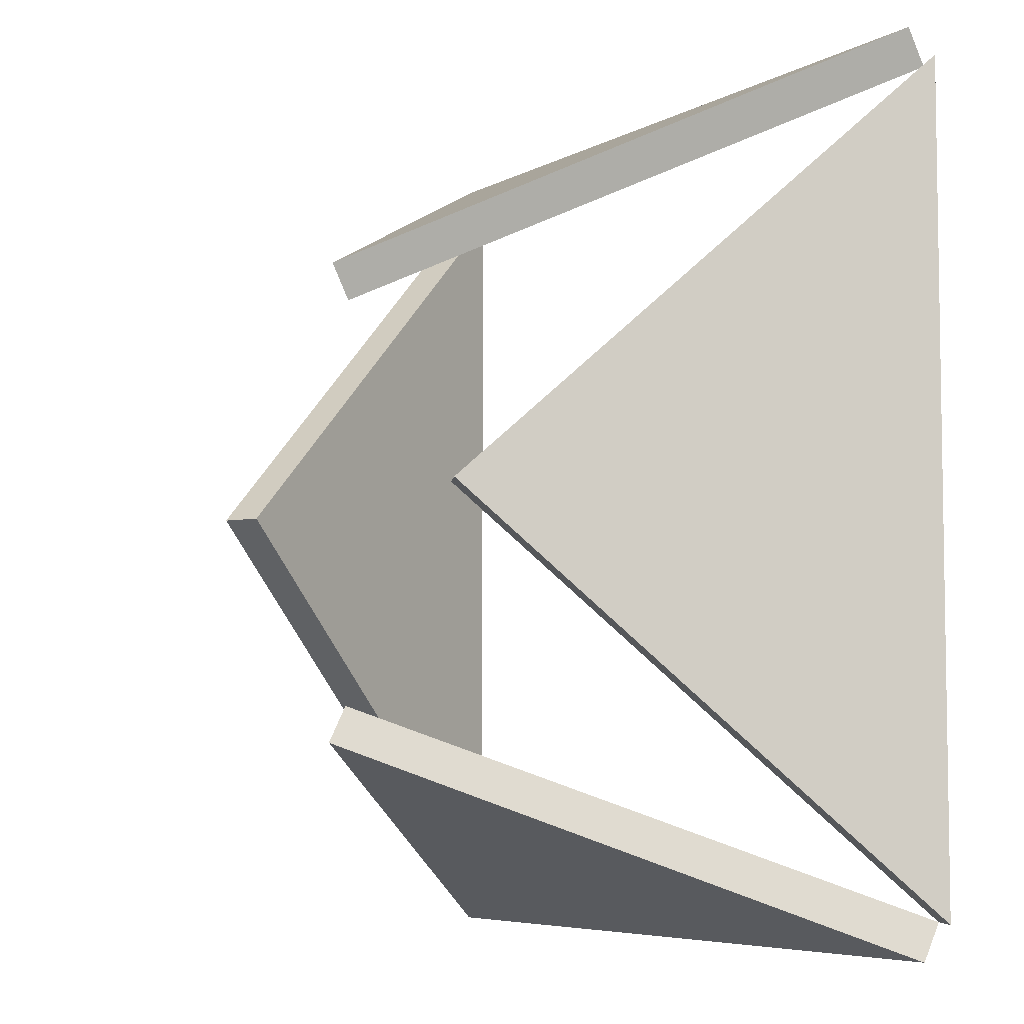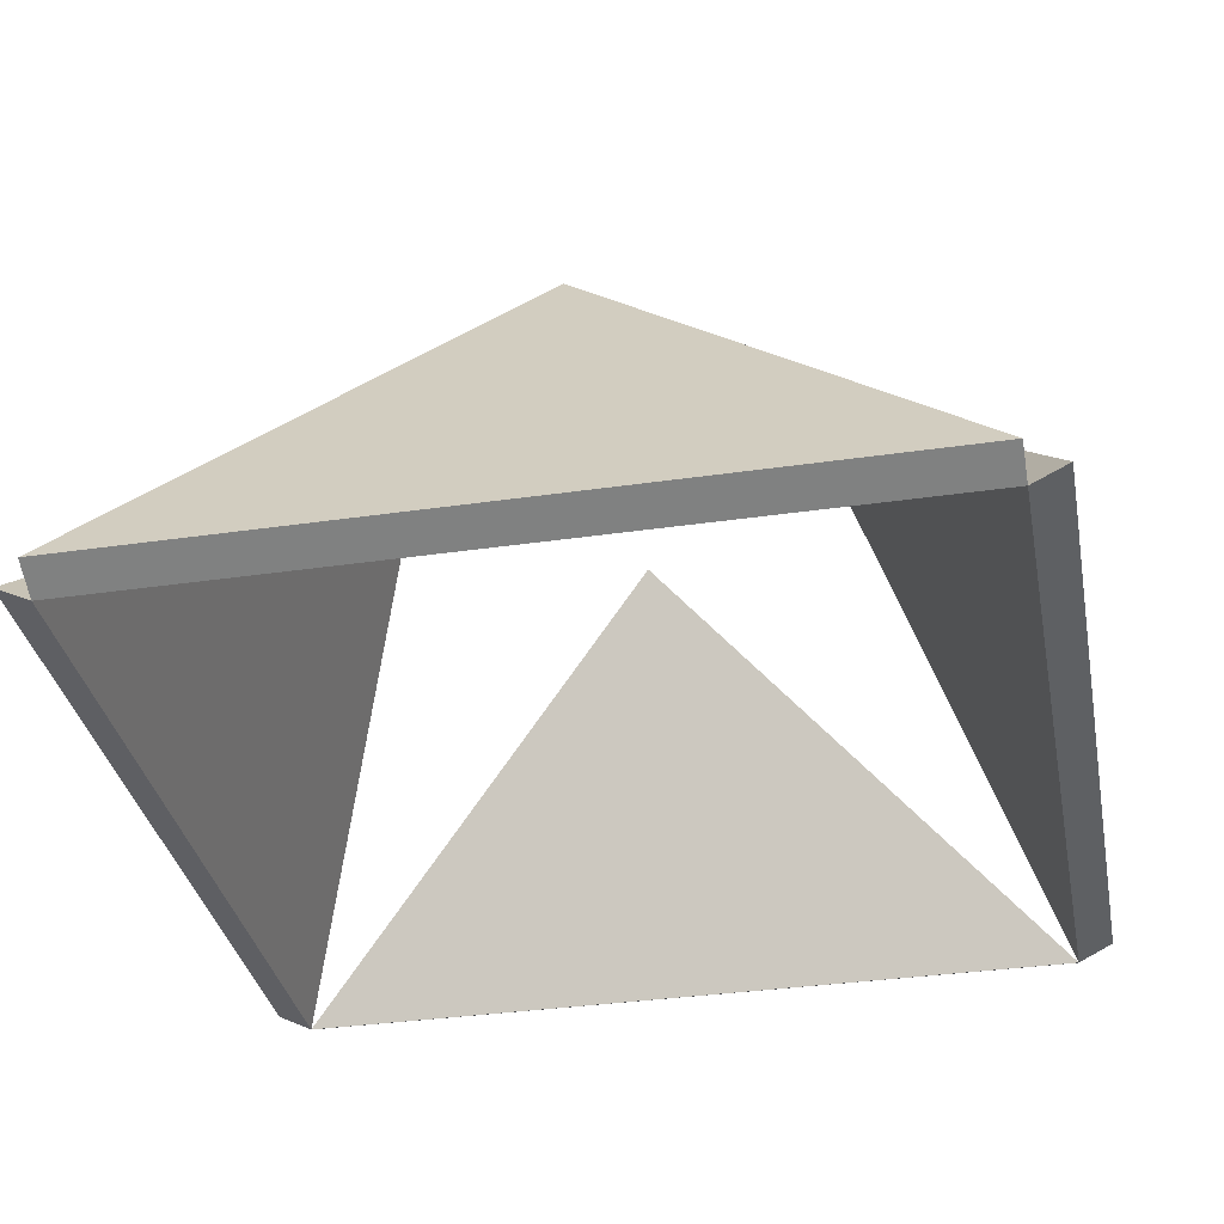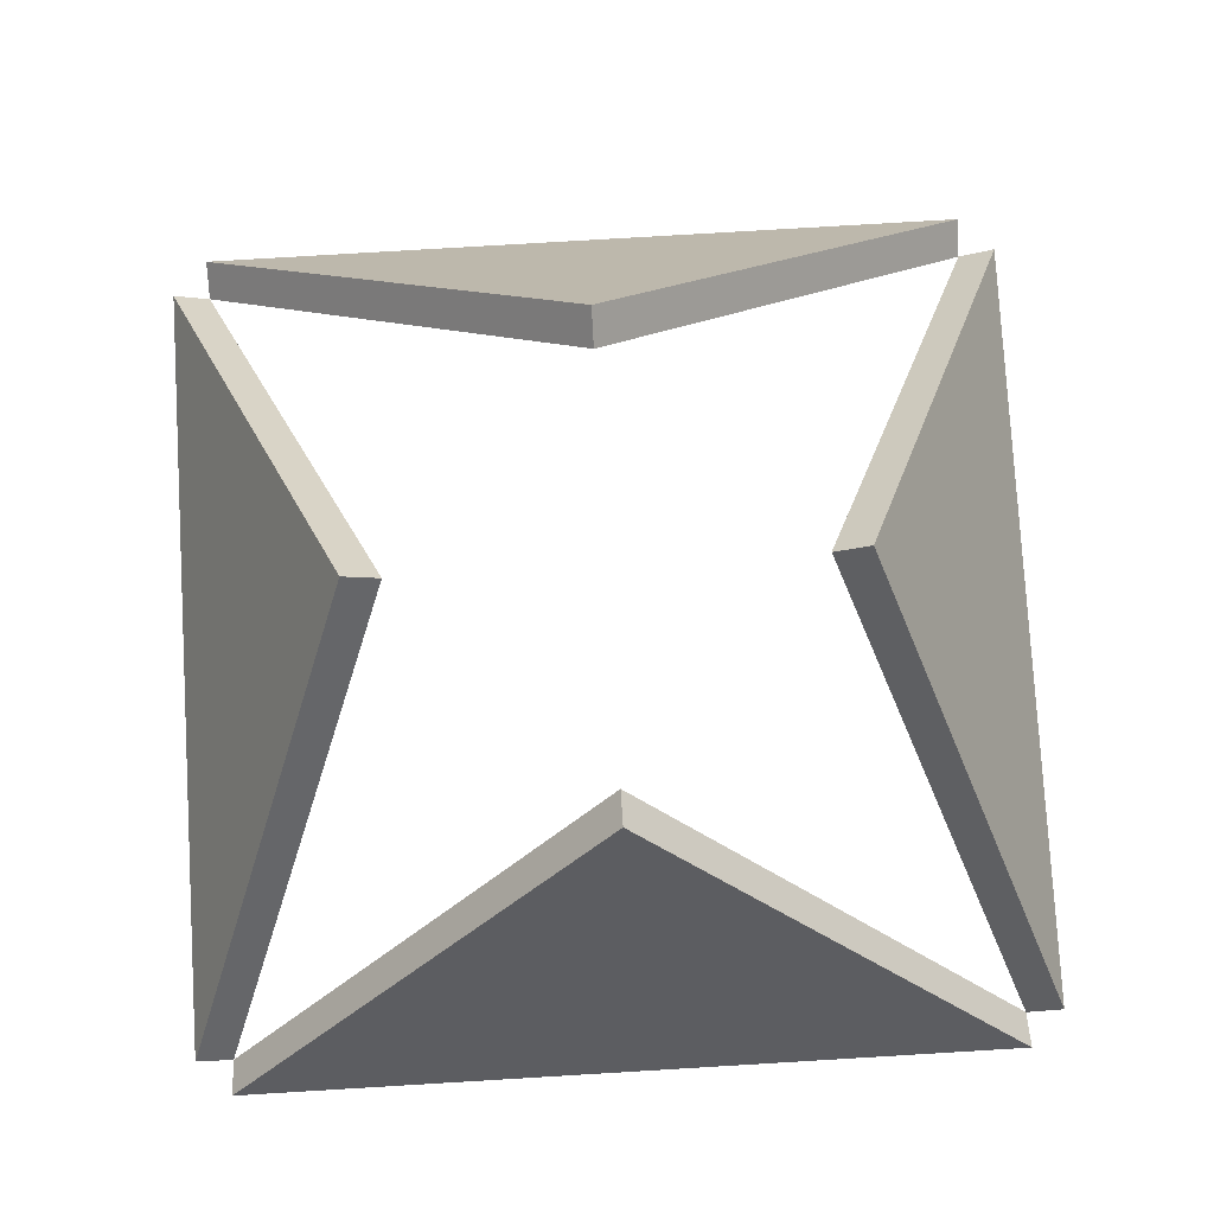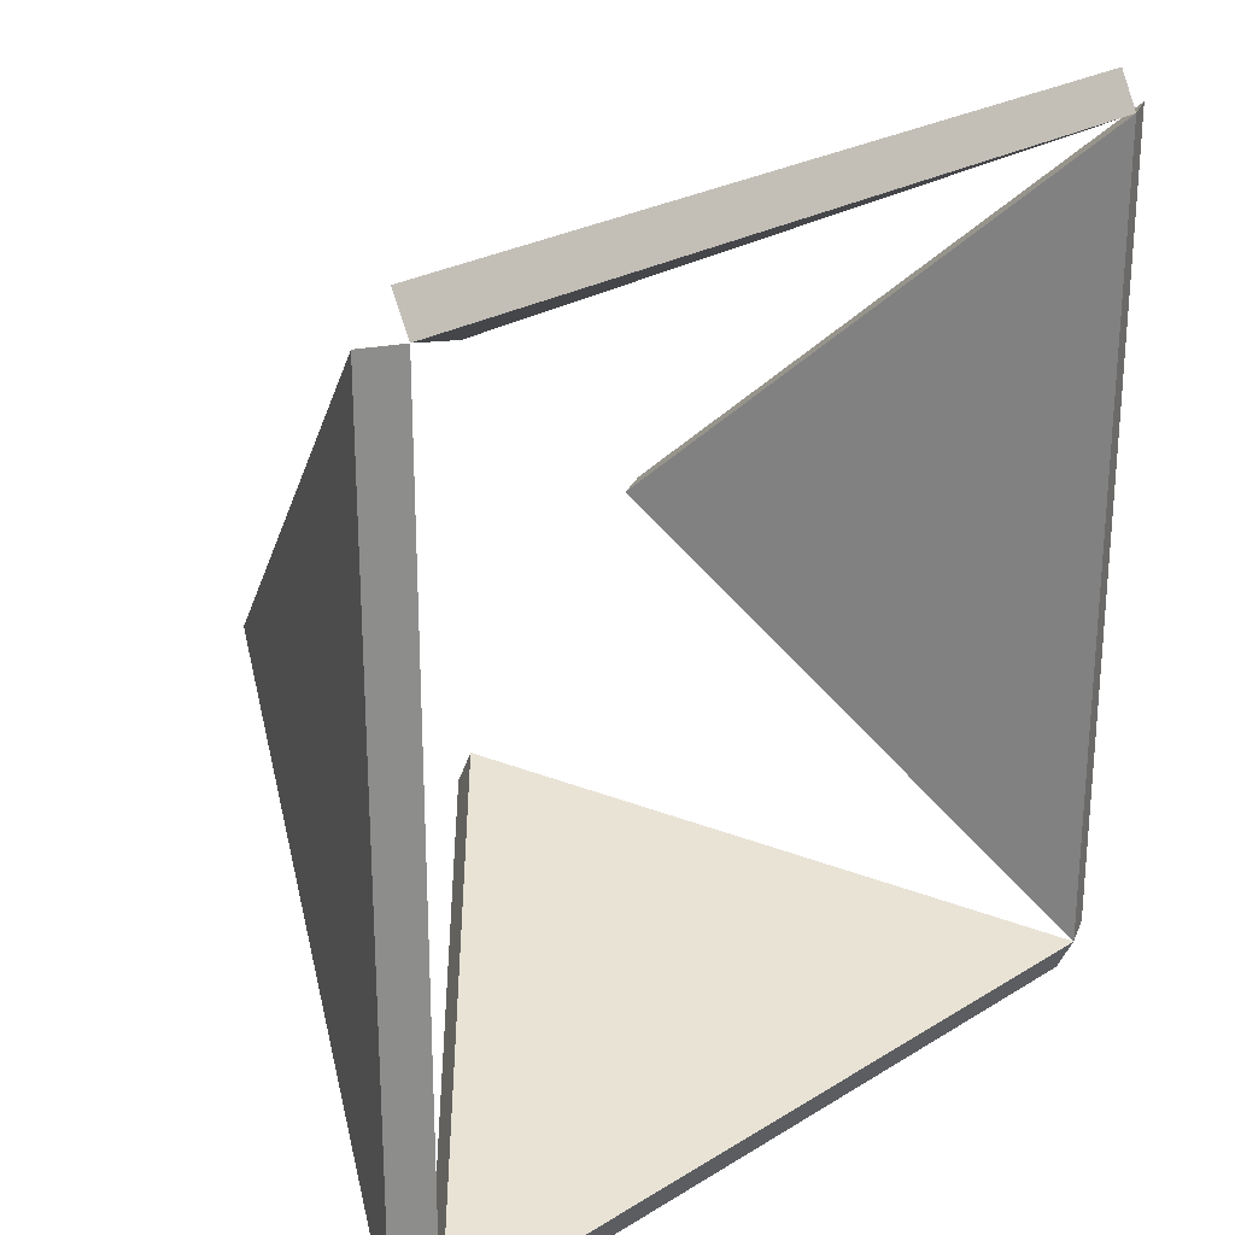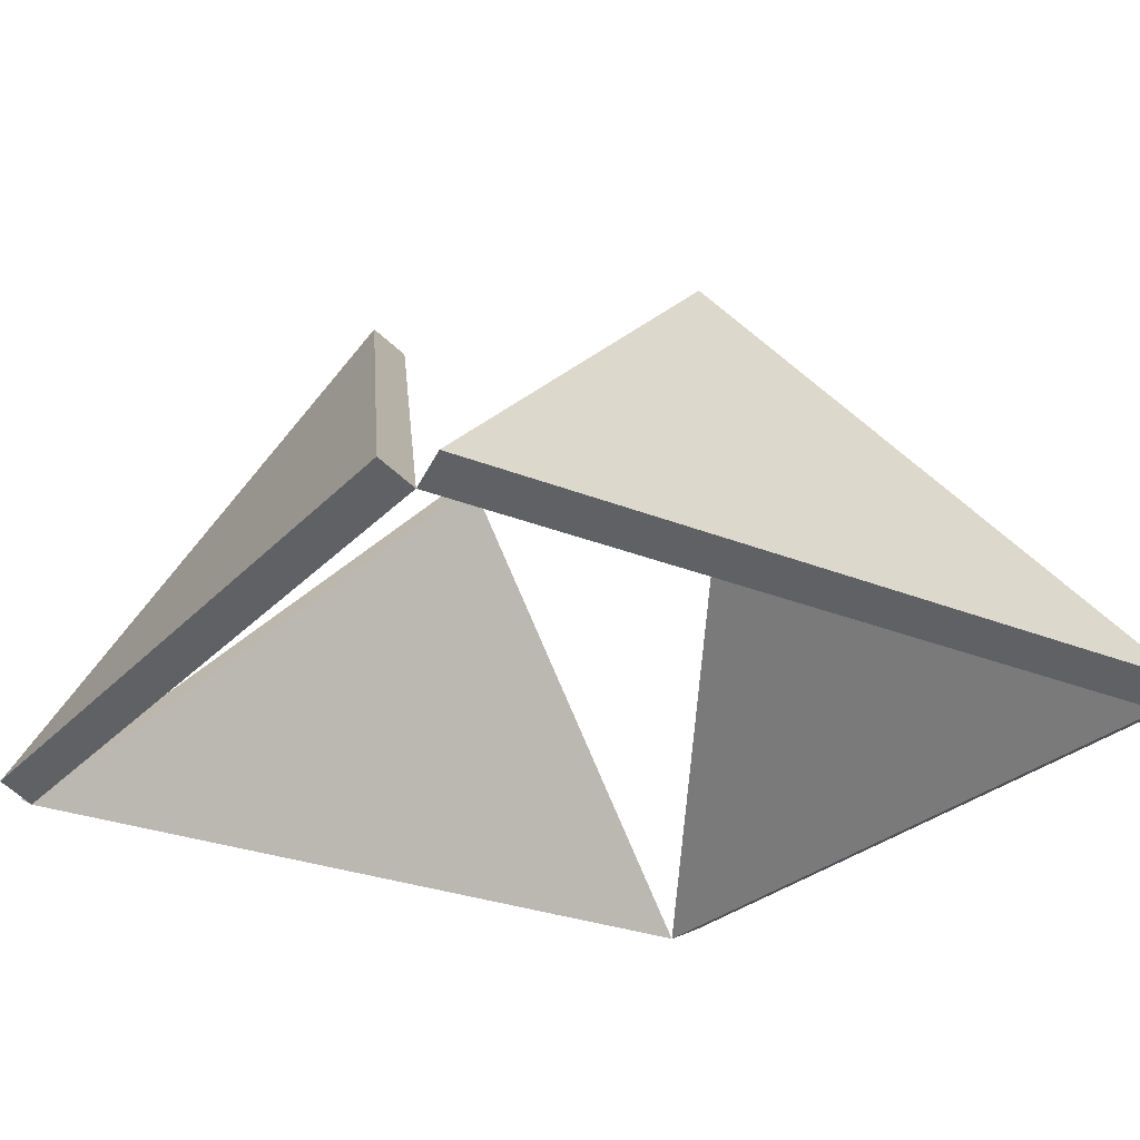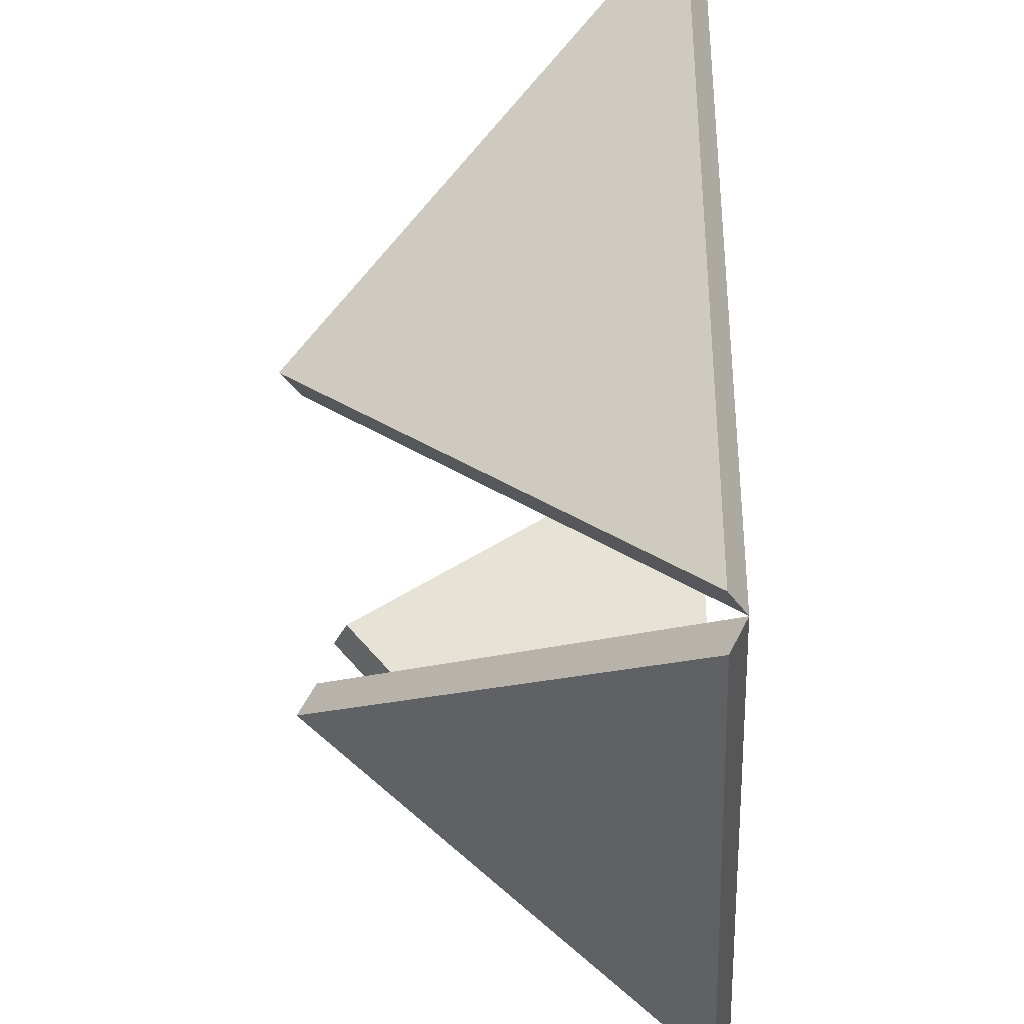
<metadata>
{"format":"obj","ext":"obj","renderer":"f3d","projection":"perspective","resolution":1024,"background":"white","views":[{"elev":-5.9,"azim":57.9,"up":"+Y"},{"elev":-34.8,"azim":11.0,"up":"+Z"},{"elev":78.8,"azim":176.6,"up":"+Z"},{"elev":25.0,"azim":135.2,"up":"+Y"},{"elev":-26.9,"azim":-32.7,"up":"+Z"},{"elev":-36.0,"azim":93.0,"up":"+Y"}]}
</metadata>
<code>
o Cube.001_Cube.002
v 0.5894 -0 0.5224
v 0 0.5894 0.5224
v -0.5894 -0 0.5224
v 1.089 -1 -0.4776
v 1.089 1 -0.4776
v -1 -1.089 -0.4776
v -1 1.089 -0.4776
v -1.089 -1 -0.4776
v 0 -0.5894 0.5224
v -1.089 1 -0.4776
v 1 -1.089 -0.4776
v 1 1.089 -0.4776
v 0.5 -0 0.4776
v 0 0.5 0.4776
v -0.5 -0 0.4776
v 1 -1 -0.5224
v 1 1 -0.5224
v -1 -1 -0.5224
v -1 1 -0.5224
v -1 -1 -0.5224
v 0 -0.5 0.4776
v -1 1 -0.5224
v 1 -1 -0.5224
v 1 1 -0.5224
f 3 10 8
f 4 5 1
f 9 6 11
f 7 2 12
f 15 20 22
f 16 13 17
f 21 23 18
f 19 24 14
f 3 8 20 15
f 2 7 19 14
f 8 10 22 20
f 11 6 18 23
f 7 12 24 19
f 5 4 16 17
f 4 1 13 16
f 10 3 15 22
f 6 9 21 18
f 9 11 23 21
f 12 2 14 24
f 1 5 17 13

</code>
